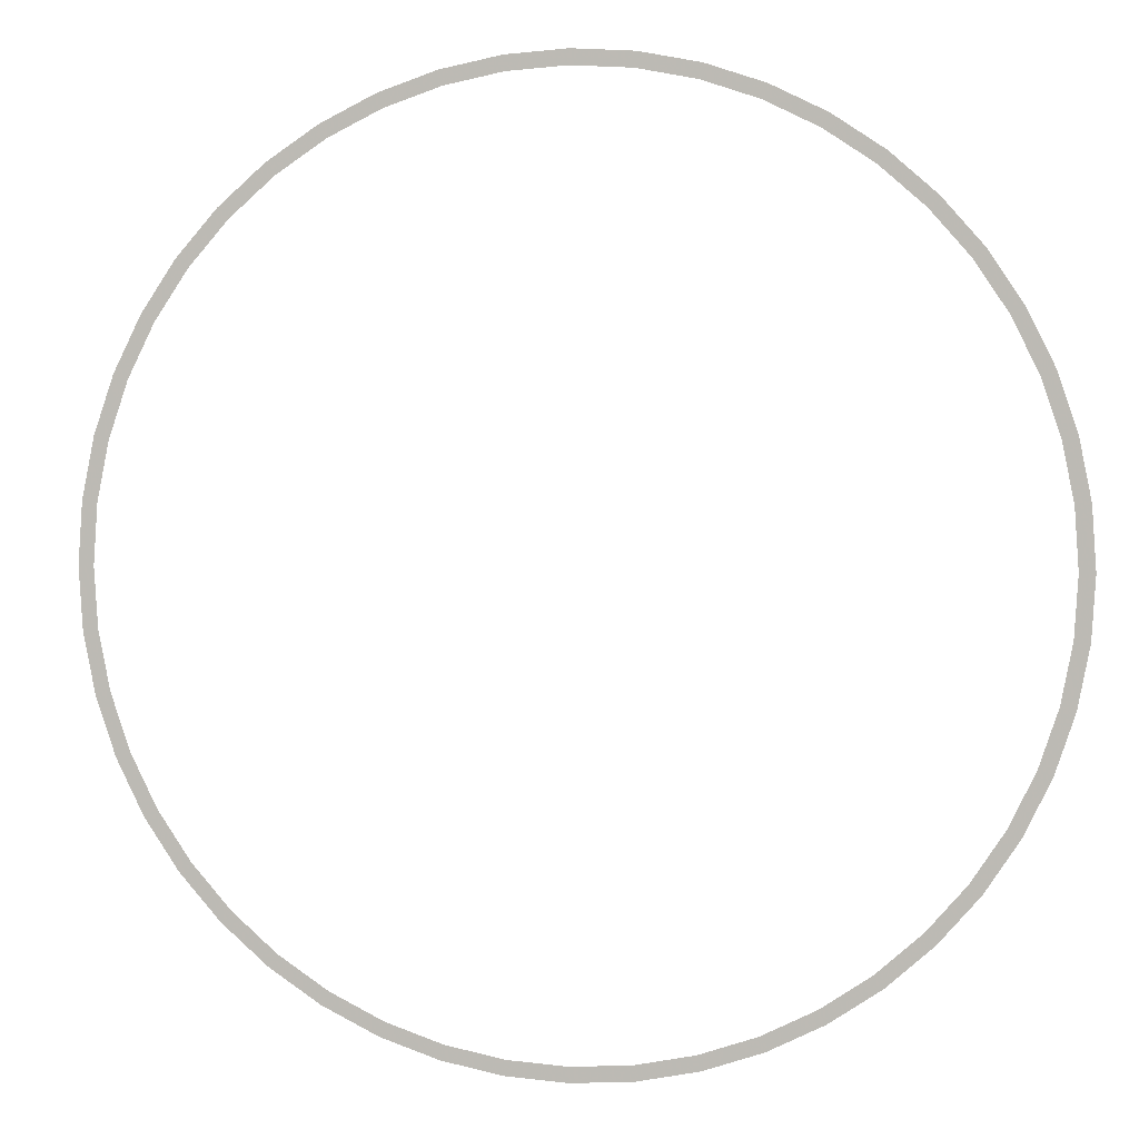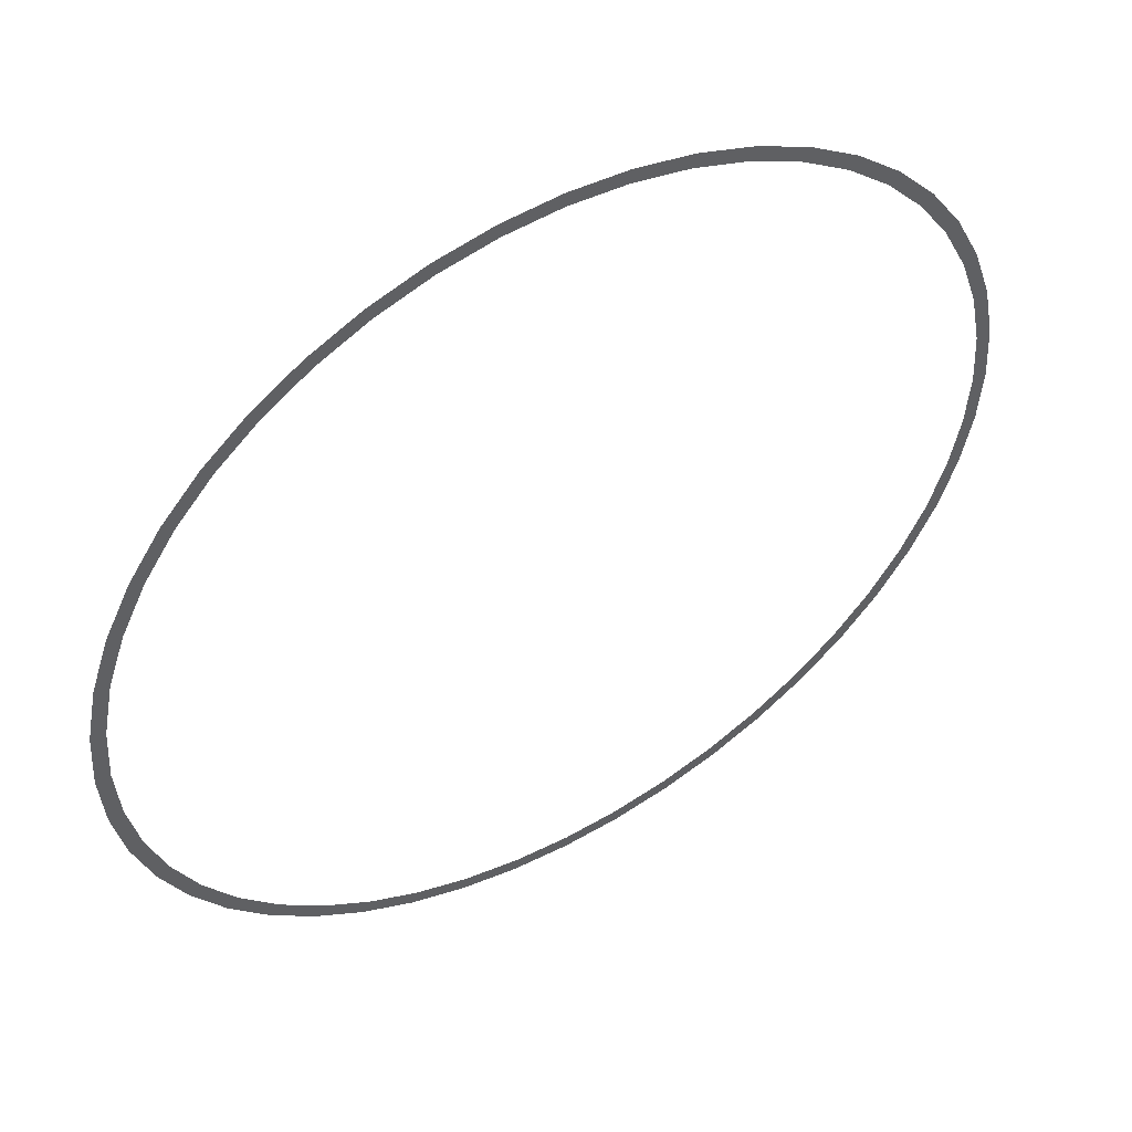
<metadata>
{"format":"obj","ext":"obj","renderer":"f3d","projection":"perspective","resolution":1024,"background":"white","views":[{"elev":2.3,"azim":-168.9,"up":"+Z"},{"elev":51.6,"azim":-30.4,"up":"+Z"}]}
</metadata>
<code>
v 1.55 0 0
v 1.537 0 0.2023
v 1.487 0 0.1958
v 1.5 0 0
v 1.537 0 0.2023
v 1.497 0 0.4011
v 1.449 0 0.3882
v 1.487 0 0.1958
v 1.497 0 0.4011
v 1.432 0 0.5932
v 1.386 0 0.574
v 1.449 0 0.3882
v 1.432 0 0.5932
v 1.342 0 0.775
v 1.299 0 0.75
v 1.386 0 0.574
v 1.342 0 0.775
v 1.23 0 0.9436
v 1.19 0 0.9132
v 1.299 0 0.75
v 1.23 0 0.9436
v 1.096 0 1.096
v 1.061 0 1.061
v 1.19 0 0.9132
v 1.096 0 1.096
v 0.9436 0 1.23
v 0.9132 0 1.19
v 1.061 0 1.061
v 0.9436 0 1.23
v 0.775 0 1.342
v 0.75 0 1.299
v 0.9132 0 1.19
v 0.775 0 1.342
v 0.5932 0 1.432
v 0.574 0 1.386
v 0.75 0 1.299
v 0.5932 0 1.432
v 0.4011 0 1.497
v 0.3882 0 1.449
v 0.574 0 1.386
v 0.4011 0 1.497
v 0.2023 0 1.537
v 0.1958 0 1.487
v 0.3882 0 1.449
v 0.2023 0 1.537
v 0 0 1.55
v 0 0 1.5
v 0.1958 0 1.487
v 0 0 1.55
v -0.2023 0 1.537
v -0.1958 0 1.487
v 0 0 1.5
v -0.2023 0 1.537
v -0.4011 0 1.497
v -0.3882 0 1.449
v -0.1958 0 1.487
v -0.4011 0 1.497
v -0.5932 0 1.432
v -0.574 0 1.386
v -0.3882 0 1.449
v -0.5932 0 1.432
v -0.775 0 1.342
v -0.75 0 1.299
v -0.574 0 1.386
v -0.775 0 1.342
v -0.9436 0 1.23
v -0.9132 0 1.19
v -0.75 0 1.299
v -0.9436 0 1.23
v -1.096 0 1.096
v -1.061 0 1.061
v -0.9132 0 1.19
v -1.096 0 1.096
v -1.23 0 0.9436
v -1.19 0 0.9132
v -1.061 0 1.061
v -1.23 0 0.9436
v -1.342 0 0.775
v -1.299 0 0.75
v -1.19 0 0.9132
v -1.342 0 0.775
v -1.432 0 0.5932
v -1.386 0 0.574
v -1.299 0 0.75
v -1.432 0 0.5932
v -1.497 0 0.4011
v -1.449 0 0.3882
v -1.386 0 0.574
v -1.497 0 0.4011
v -1.537 0 0.2023
v -1.487 0 0.1958
v -1.449 0 0.3882
v -1.537 0 0.2023
v -1.55 0 0
v -1.5 0 0
v -1.487 0 0.1958
v -1.55 0 0
v -1.537 0 -0.2023
v -1.487 0 -0.1958
v -1.5 0 0
v -1.537 0 -0.2023
v -1.497 0 -0.4011
v -1.449 0 -0.3882
v -1.487 0 -0.1958
v -1.497 0 -0.4011
v -1.432 0 -0.5932
v -1.386 0 -0.574
v -1.449 0 -0.3882
v -1.432 0 -0.5932
v -1.342 0 -0.775
v -1.299 0 -0.75
v -1.386 0 -0.574
v -1.342 0 -0.775
v -1.23 0 -0.9436
v -1.19 0 -0.9132
v -1.299 0 -0.75
v -1.23 0 -0.9436
v -1.096 0 -1.096
v -1.061 0 -1.061
v -1.19 0 -0.9132
v -1.096 0 -1.096
v -0.9436 0 -1.23
v -0.9132 0 -1.19
v -1.061 0 -1.061
v -0.9436 0 -1.23
v -0.775 0 -1.342
v -0.75 0 -1.299
v -0.9132 0 -1.19
v -0.775 0 -1.342
v -0.5932 0 -1.432
v -0.574 0 -1.386
v -0.75 0 -1.299
v -0.5932 0 -1.432
v -0.4011 0 -1.497
v -0.3882 0 -1.449
v -0.574 0 -1.386
v -0.4011 0 -1.497
v -0.2023 0 -1.537
v -0.1958 0 -1.487
v -0.3882 0 -1.449
v -0.2023 0 -1.537
v 0 0 -1.55
v 0 0 -1.5
v -0.1958 0 -1.487
v 0 0 -1.55
v 0.2023 0 -1.537
v 0.1958 0 -1.487
v 0 0 -1.5
v 0.2023 0 -1.537
v 0.4011 0 -1.497
v 0.3882 0 -1.449
v 0.1958 0 -1.487
v 0.4011 0 -1.497
v 0.5932 0 -1.432
v 0.574 0 -1.386
v 0.3882 0 -1.449
v 0.5932 0 -1.432
v 0.775 0 -1.342
v 0.75 0 -1.299
v 0.574 0 -1.386
v 0.775 0 -1.342
v 0.9436 0 -1.23
v 0.9132 0 -1.19
v 0.75 0 -1.299
v 0.9436 0 -1.23
v 1.096 0 -1.096
v 1.061 0 -1.061
v 0.9132 0 -1.19
v 1.096 0 -1.096
v 1.23 0 -0.9436
v 1.19 0 -0.9132
v 1.061 0 -1.061
v 1.23 0 -0.9436
v 1.342 0 -0.775
v 1.299 0 -0.75
v 1.19 0 -0.9132
v 1.342 0 -0.775
v 1.432 0 -0.5932
v 1.386 0 -0.574
v 1.299 0 -0.75
v 1.432 0 -0.5932
v 1.497 0 -0.4011
v 1.449 0 -0.3882
v 1.386 0 -0.574
v 1.497 0 -0.4011
v 1.537 0 -0.2023
v 1.487 0 -0.1958
v 1.449 0 -0.3882
v 1.537 0 -0.2023
v 1.55 0 0
v 1.5 0 0
v 1.487 0 -0.1958
g mesh2940
f 1 2 3
f 3 4 1
f 5 6 7
f 7 8 5
f 9 10 11
f 11 12 9
f 13 14 15
f 15 16 13
f 17 18 19
f 19 20 17
f 21 22 23
f 23 24 21
f 25 26 27
f 27 28 25
f 29 30 31
f 31 32 29
f 33 34 35
f 35 36 33
f 37 38 39
f 39 40 37
f 41 42 43
f 43 44 41
f 45 46 47
f 47 48 45
f 49 50 51
f 51 52 49
f 53 54 55
f 55 56 53
f 57 58 59
f 59 60 57
f 61 62 63
f 63 64 61
f 65 66 67
f 67 68 65
f 69 70 71
f 71 72 69
f 73 74 75
f 75 76 73
f 77 78 79
f 79 80 77
f 81 82 83
f 83 84 81
f 85 86 87
f 87 88 85
f 89 90 91
f 91 92 89
f 93 94 95
f 95 96 93
f 97 98 99
f 99 100 97
f 101 102 103
f 103 104 101
f 105 106 107
f 107 108 105
f 109 110 111
f 111 112 109
f 113 114 115
f 115 116 113
f 117 118 119
f 119 120 117
f 121 122 123
f 123 124 121
f 125 126 127
f 127 128 125
f 129 130 131
f 131 132 129
f 133 134 135
f 135 136 133
f 137 138 139
f 139 140 137
f 141 142 143
f 143 144 141
f 145 146 147
f 147 148 145
f 149 150 151
f 151 152 149
f 153 154 155
f 155 156 153
f 157 158 159
f 159 160 157
f 161 162 163
f 163 164 161
f 165 166 167
f 167 168 165
f 169 170 171
f 171 172 169
f 173 174 175
f 175 176 173
f 177 178 179
f 179 180 177
f 181 182 183
f 183 184 181
f 185 186 187
f 187 188 185
f 189 190 191
f 191 192 189

</code>
